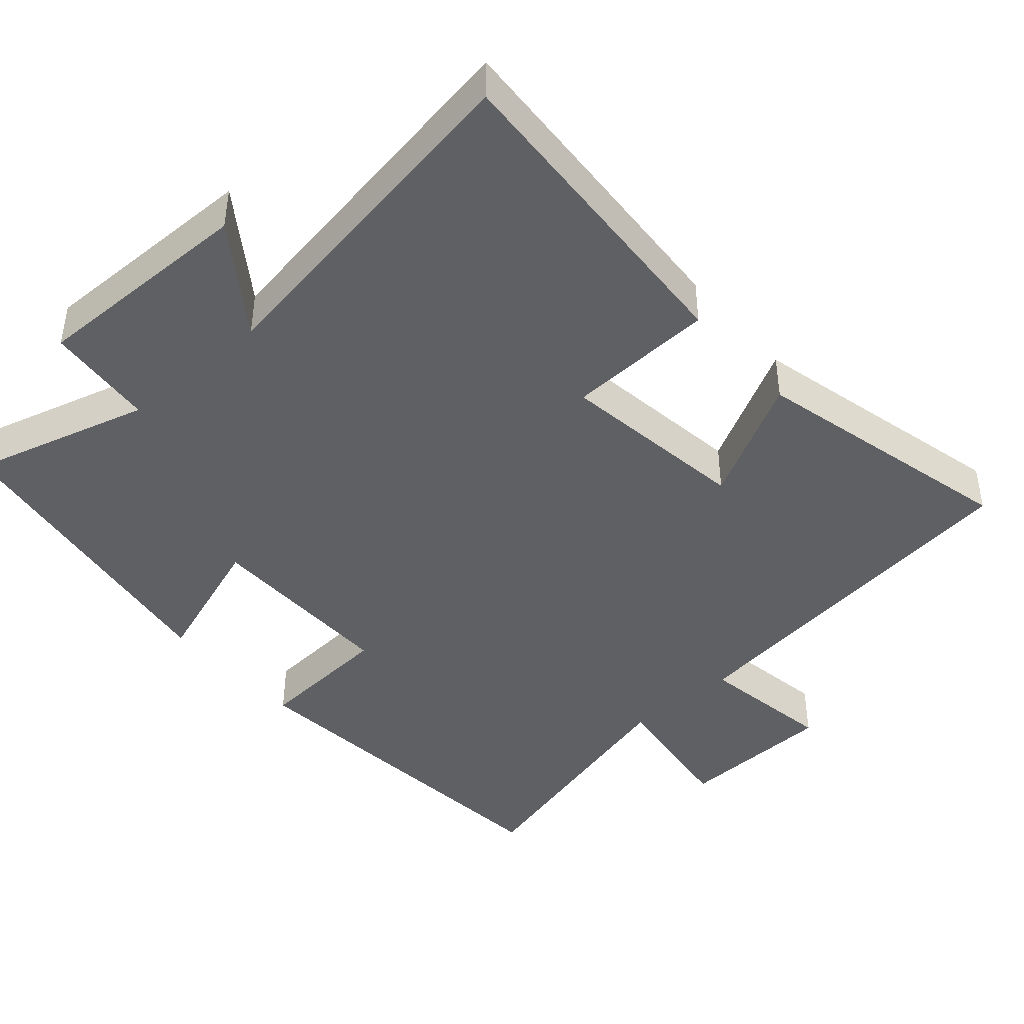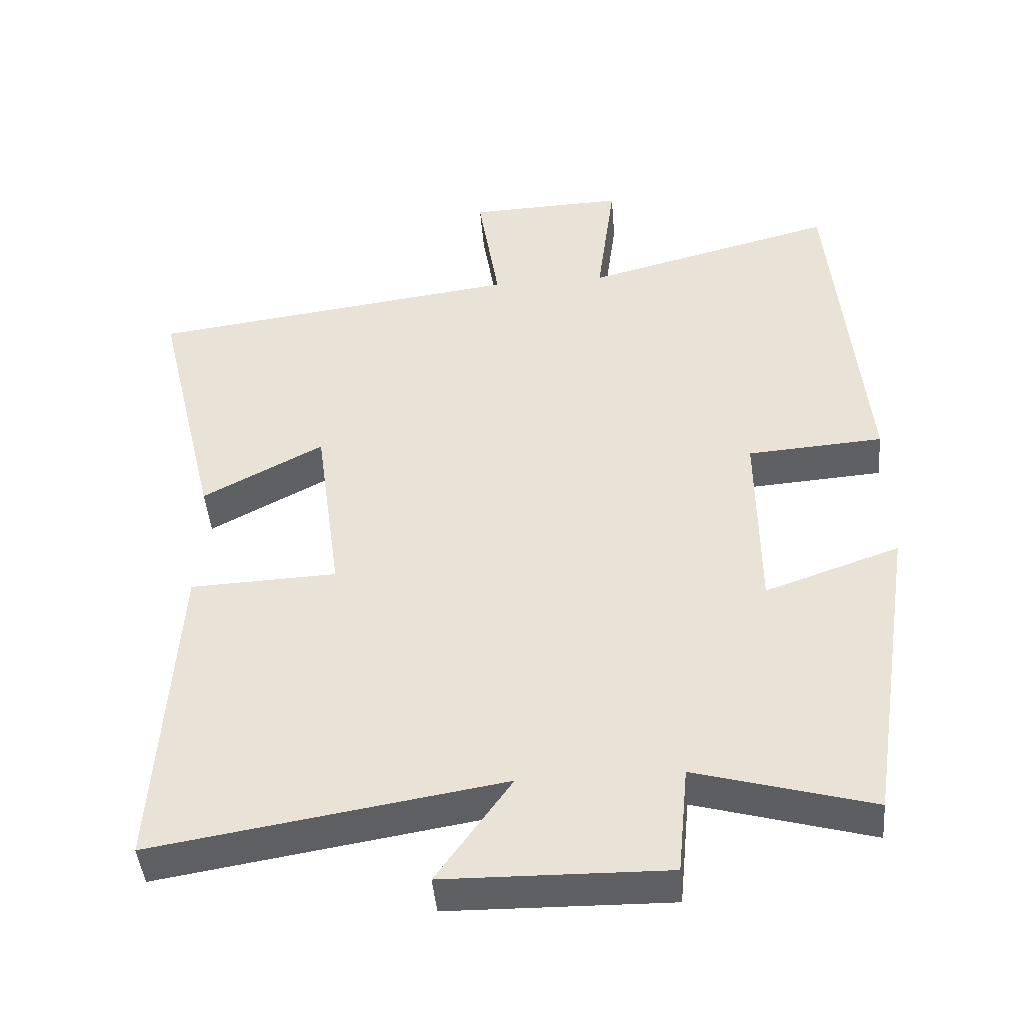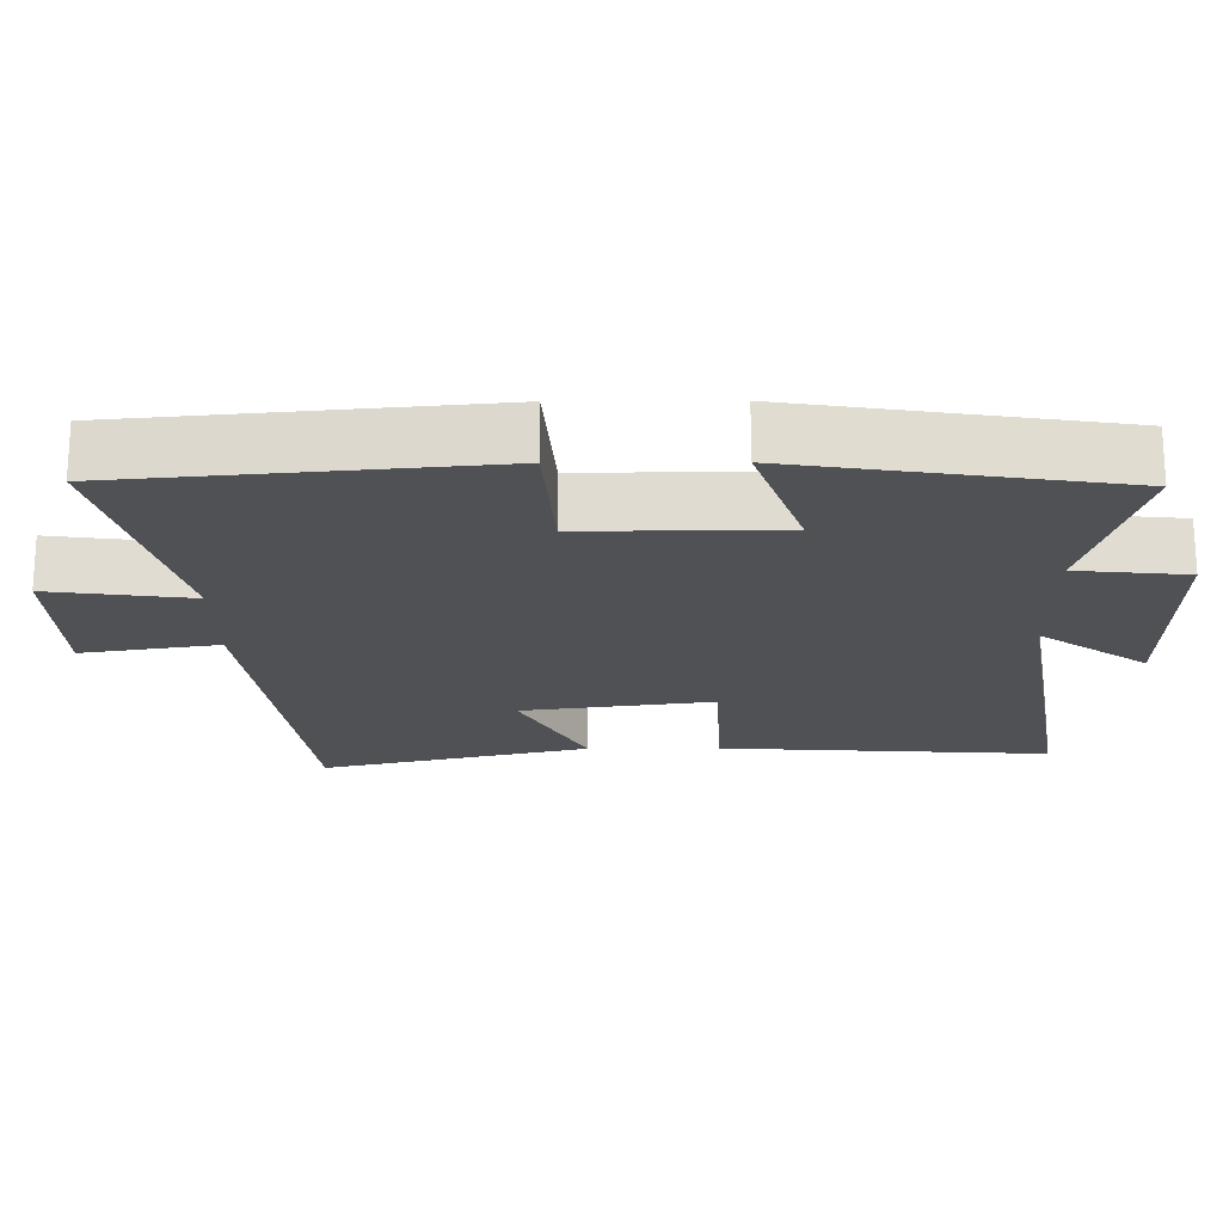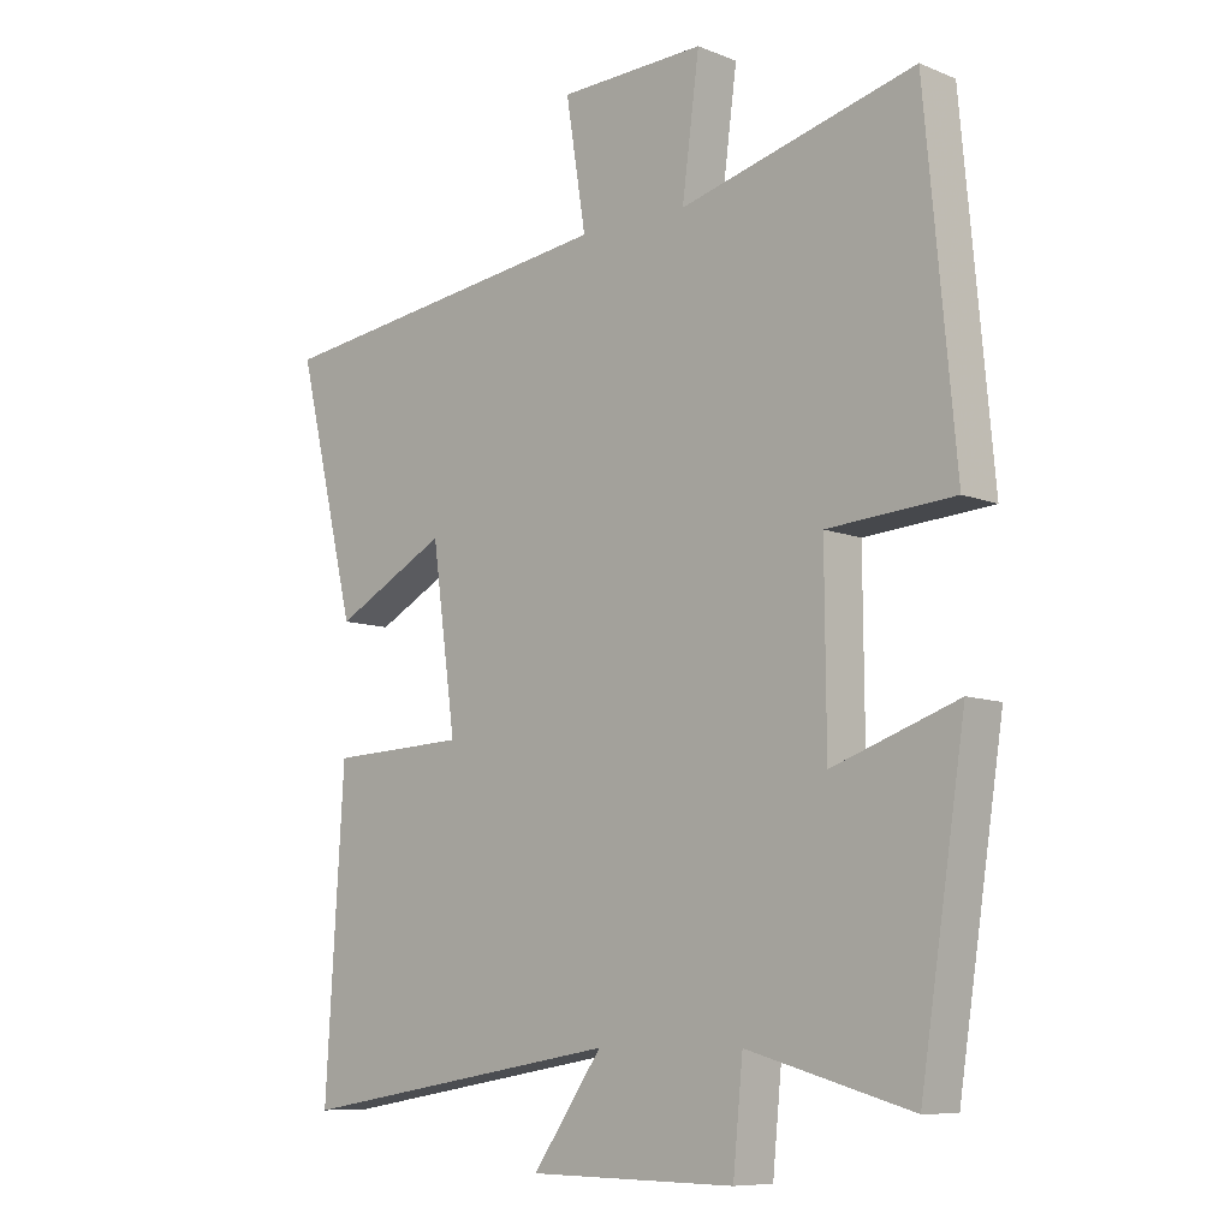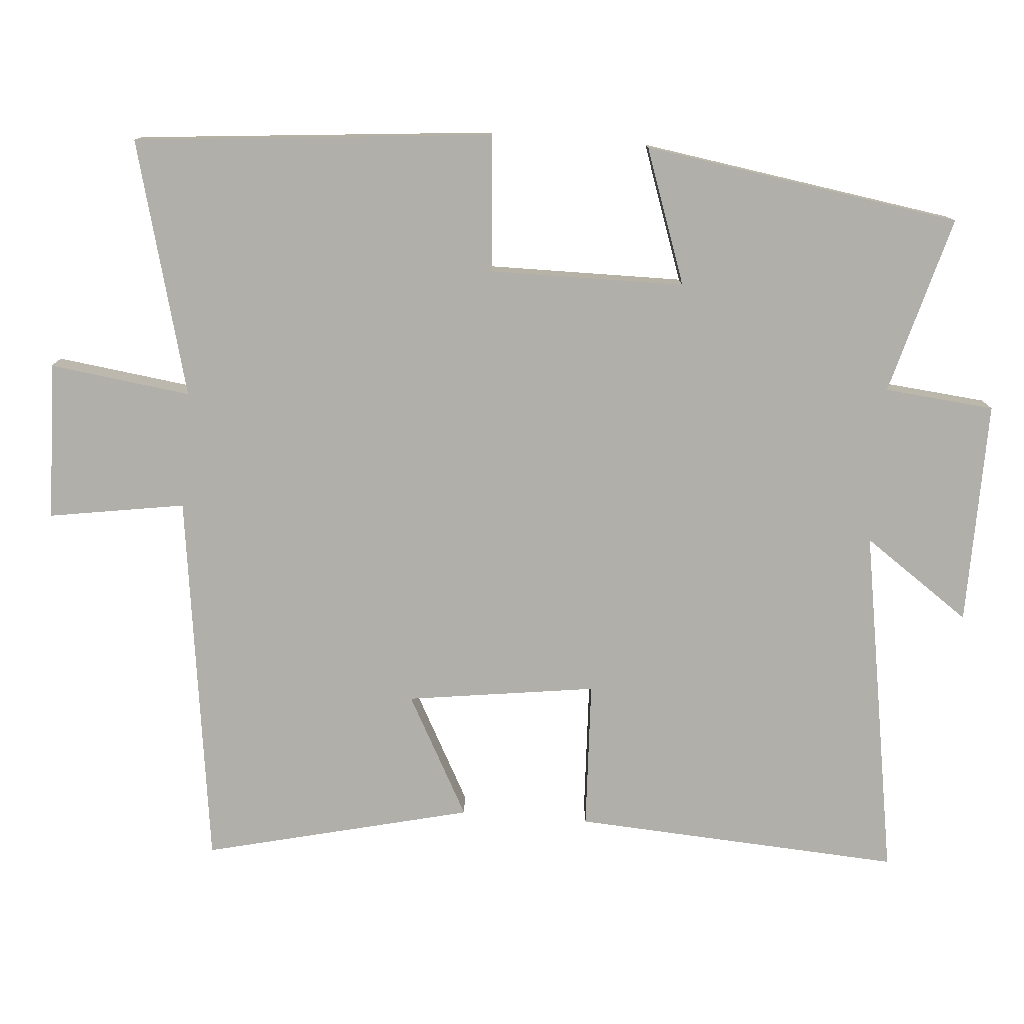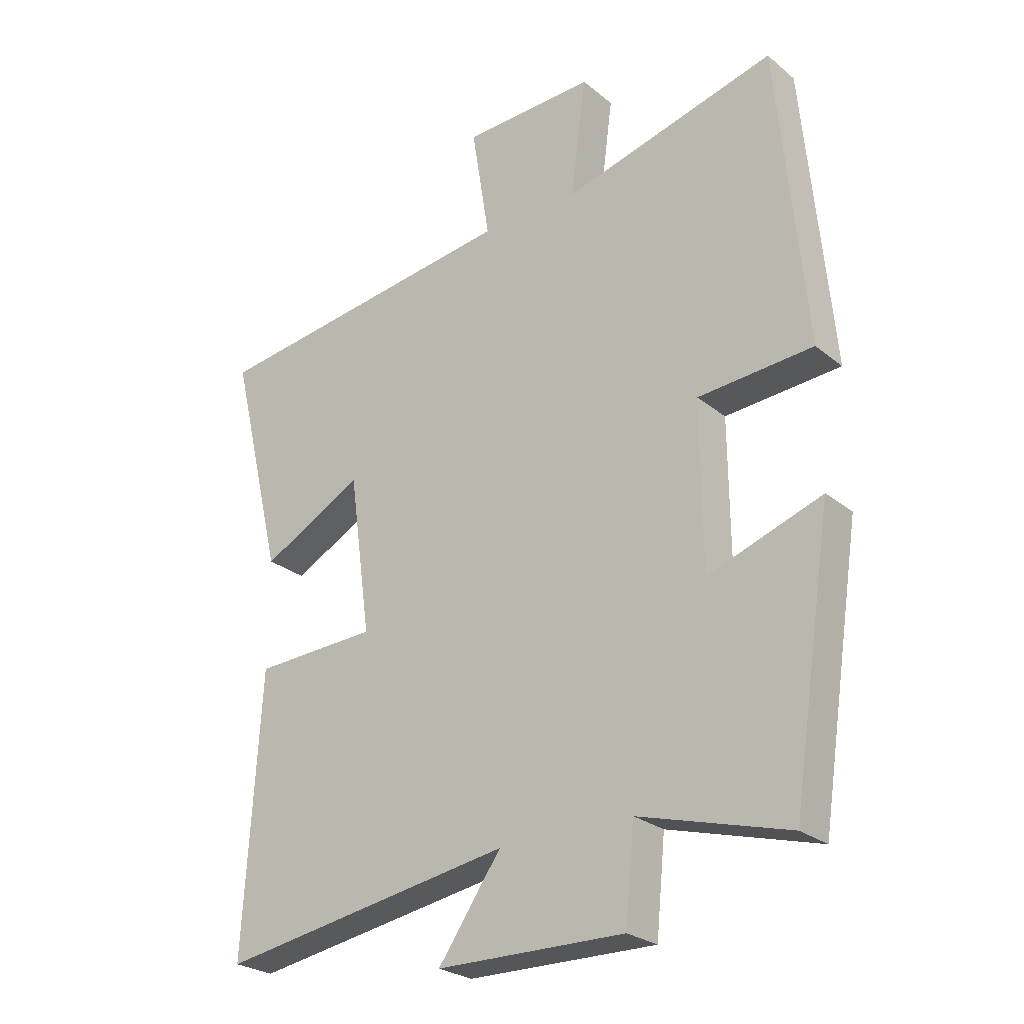
<metadata>
{"format":"obj","ext":"obj","renderer":"f3d","projection":"perspective","resolution":1024,"background":"white","views":[{"elev":-43.2,"azim":-138.9,"up":"+Y"},{"elev":-44.3,"azim":4.8,"up":"+Z"},{"elev":-20.1,"azim":90.4,"up":"+Y"},{"elev":-8.8,"azim":43.0,"up":"+Z"},{"elev":-78.0,"azim":85.5,"up":"+Y"},{"elev":-25.8,"azim":38.2,"up":"+Z"}]}
</metadata>
<code>
v 0.454 0.07 0.593
v 0.5 0.07 0.093
v 0.309 0.07 0.079
v 0.311 0.07 -0.193
v 0.5 0.07 -0.127
v 0.432 0.07 -0.569
v 0.184 0.07 -0.5
v 0.169 0.07 -0.653
v -0.143 0.07 -0.649
v -0.038 0.07 -0.5
v -0.528 0.07 -0.581
v -0.5 0.07 -0.124
v -0.294 0.07 -0.115
v -0.33 0.07 0.149
v -0.5 0.07 0.058
v -0.589 0.07 0.43
v -0.065 0.07 0.5
v -0.095 0.07 0.689
v 0.125 0.07 0.697
v 0.099 0.07 0.5
v 0.454 0 0.593
v 0.5 0 0.093
v 0.309 0 0.079
v 0.311 0 -0.193
v 0.5 0 -0.127
v 0.432 0 -0.569
v 0.184 0 -0.5
v 0.169 0 -0.653
v -0.143 0 -0.649
v -0.038 0 -0.5
v -0.528 0 -0.581
v -0.5 0 -0.124
v -0.294 0 -0.115
v -0.33 0 0.149
v -0.5 0 0.058
v -0.589 0 0.43
v -0.065 0 0.5
v -0.095 0 0.689
v 0.125 0 0.697
v 0.099 0 0.5
f 17 18 19 20
f 15 16 17 20
f 14 15 20 1
f 13 14 1
f 10 11 12 13
f 10 13 1
f 7 8 9 10
f 4 5 6 7
f 3 4 7 10
f 1 2 3
f 1 3 10
f 40 39 38 37
f 40 37 36 35
f 21 40 35 34
f 21 34 33
f 33 32 31 30
f 21 33 30
f 30 29 28 27
f 27 26 25 24
f 30 27 24 23
f 23 22 21
f 30 23 21
f 1 21 22 2
f 2 22 23 3
f 3 23 24 4
f 4 24 25 5
f 5 25 26 6
f 6 26 27 7
f 7 27 28 8
f 8 28 29 9
f 9 29 30 10
f 10 30 31 11
f 11 31 32 12
f 12 32 33 13
f 13 33 34 14
f 14 34 35 15
f 15 35 36 16
f 16 36 37 17
f 17 37 38 18
f 18 38 39 19
f 19 39 40 20
f 20 40 21 1

</code>
